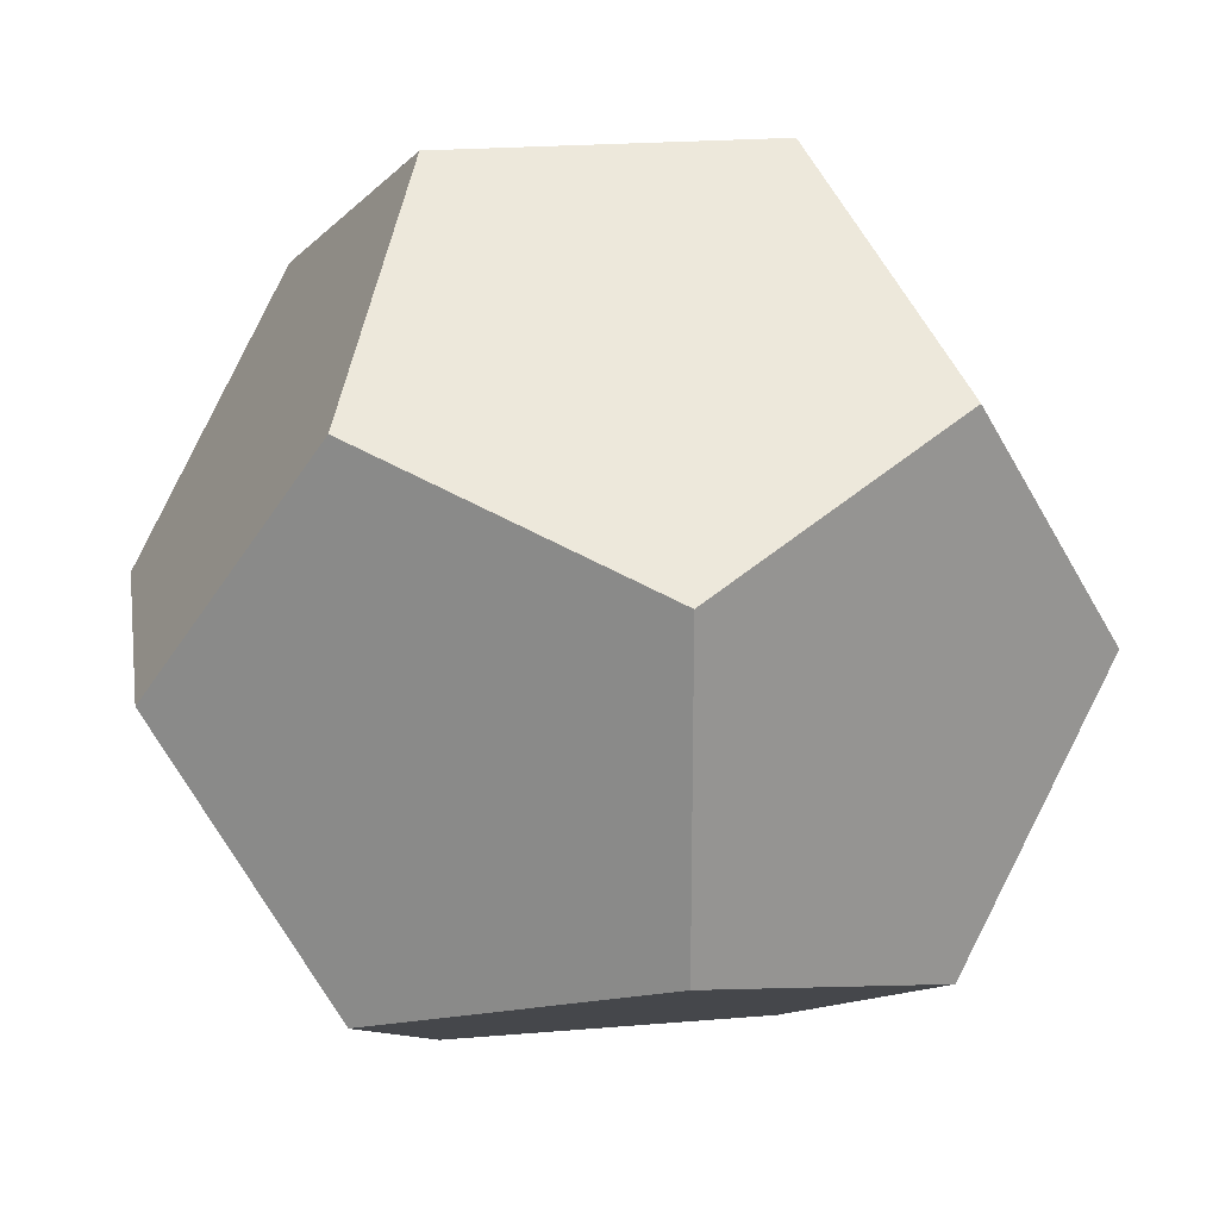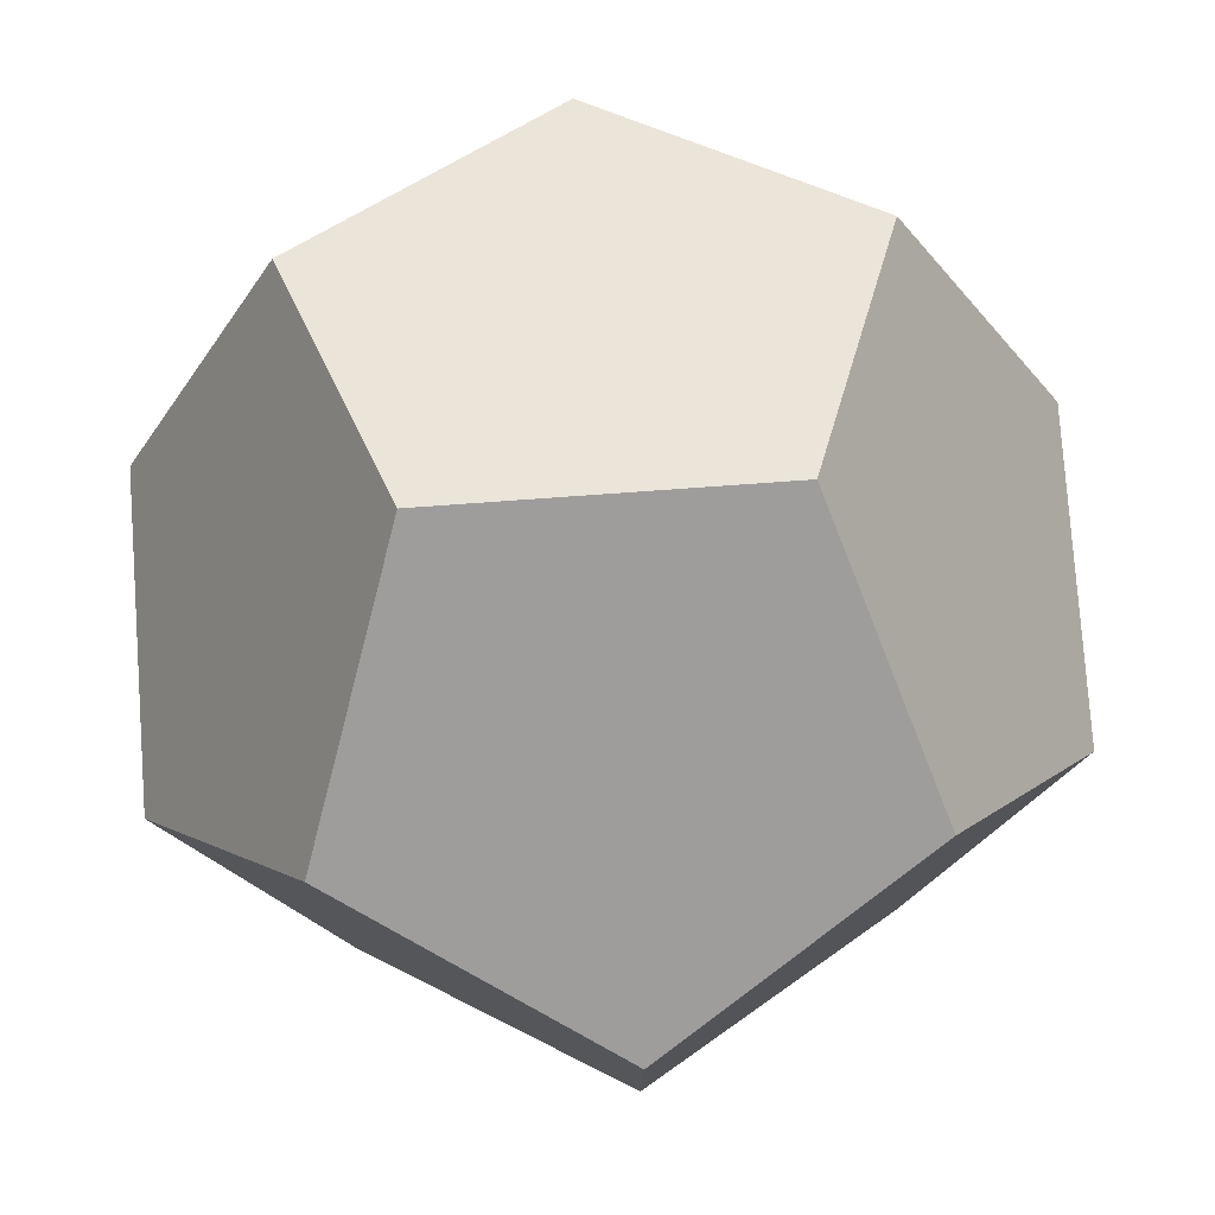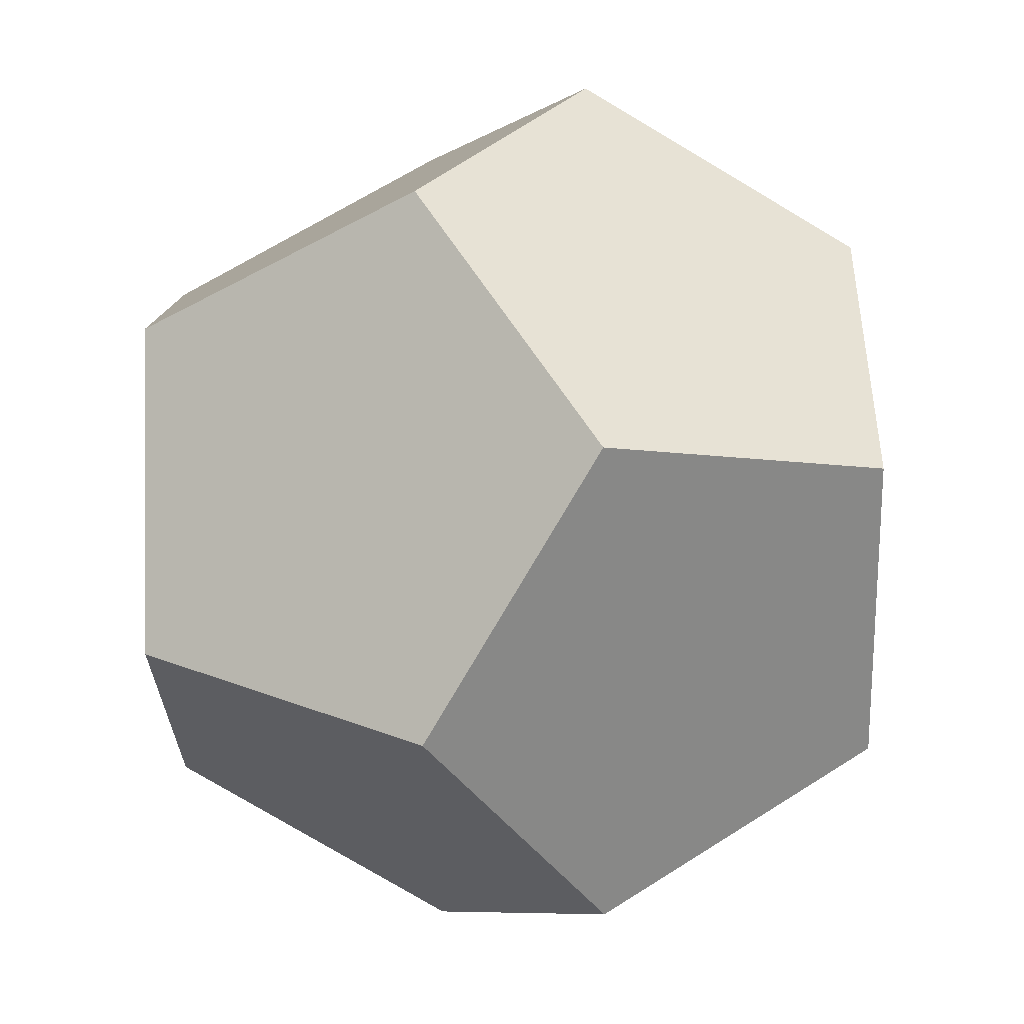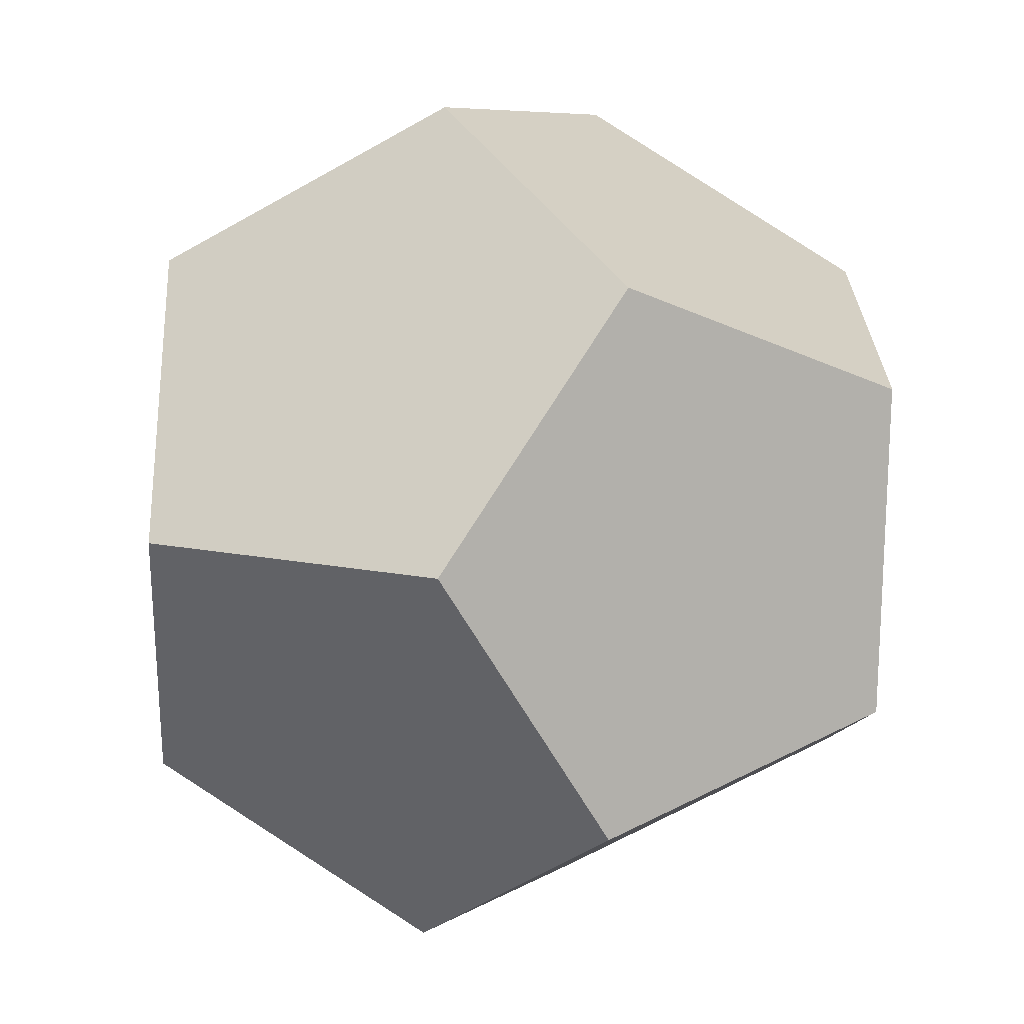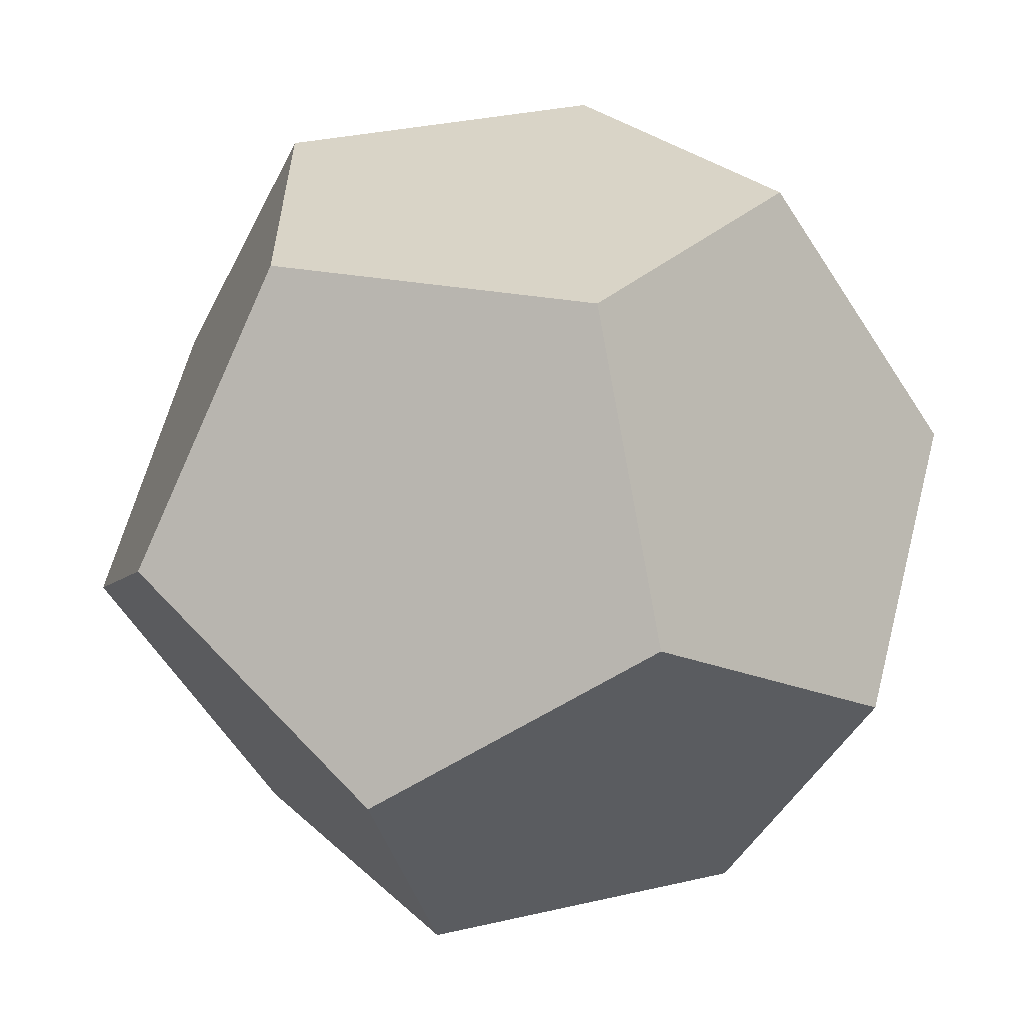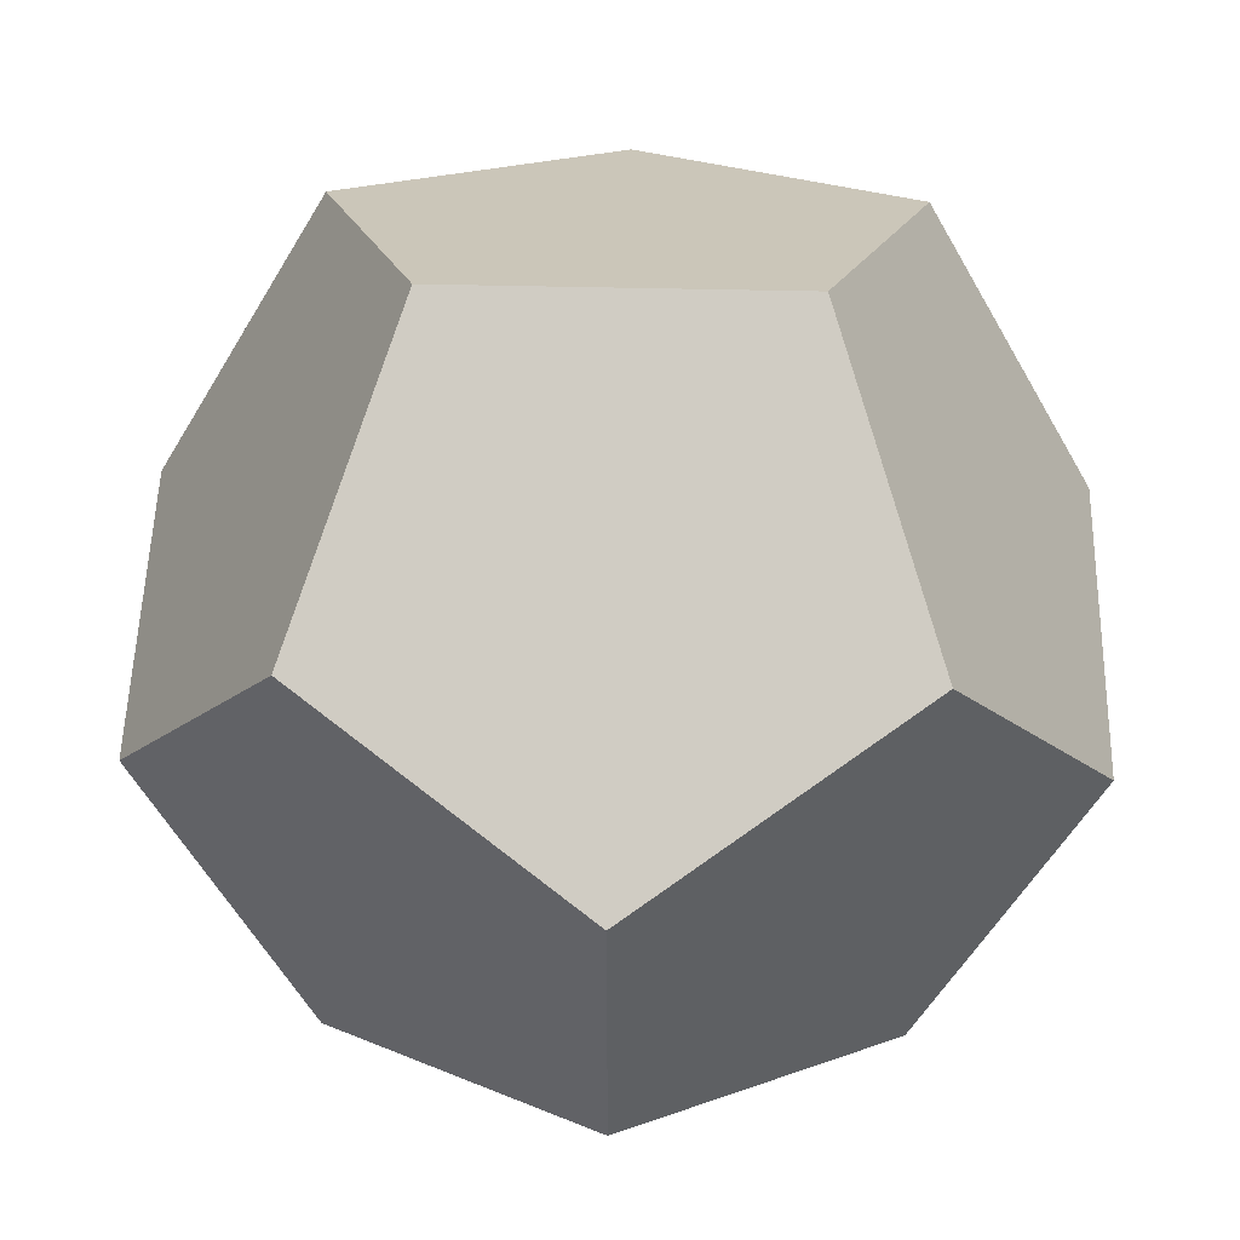
<metadata>
{"format":"obj","ext":"obj","renderer":"f3d","projection":"perspective","resolution":1024,"background":"white","views":[{"elev":21.1,"azim":81.3,"up":"+Y"},{"elev":78.1,"azim":85.9,"up":"+Y"},{"elev":-79.3,"azim":59.4,"up":"+Z"},{"elev":-28.0,"azim":-124.6,"up":"+Z"},{"elev":-61.2,"azim":-147.2,"up":"+Z"},{"elev":52.4,"azim":-88.6,"up":"+Y"}]}
</metadata>
<code>
g joint_08_Mesh
v -8.187 -1.732 -0.4909
v -8.491 -1.544 -0
v -8.303 -1.429 -0.3034
v -8.491 -1.919 -0
v -8.303 -2.035 -0.3034
v -8 -1.241 -0.1875
v -8 -1.241 0.1875
v -8.303 -1.429 0.3034
v -8.187 -1.732 0.4909
v -8.303 -2.035 0.3034
v -8 -2.223 -0.1875
v -8 -2.223 0.1875
v -7.812 -1.732 0.4909
v -7.509 -1.544 0
v -7.697 -1.429 0.3034
v -7.509 -1.919 0
v -7.697 -2.035 0.3034
v -7.812 -1.732 -0.4909
v -7.697 -1.429 -0.3034
v -7.697 -2.035 -0.3034
f 1 2 3
f 1 4 2
f 4 1 5
f 2 6 3
f 2 7 6
f 7 2 8
f 2 9 8
f 4 9 2
f 9 4 10
f 11 4 5
f 12 4 11
f 4 12 10
f 13 14 15
f 13 16 14
f 16 13 17
f 14 18 19
f 16 18 14
f 18 16 20
f 6 14 19
f 7 14 6
f 14 7 15
f 16 11 20
f 16 12 11
f 12 16 17
f 6 1 3
f 6 18 1
f 18 6 19
f 1 11 5
f 18 11 1
f 11 18 20
f 9 7 8
f 13 7 9
f 7 13 15
f 12 9 10
f 12 13 9
f 13 12 17

</code>
